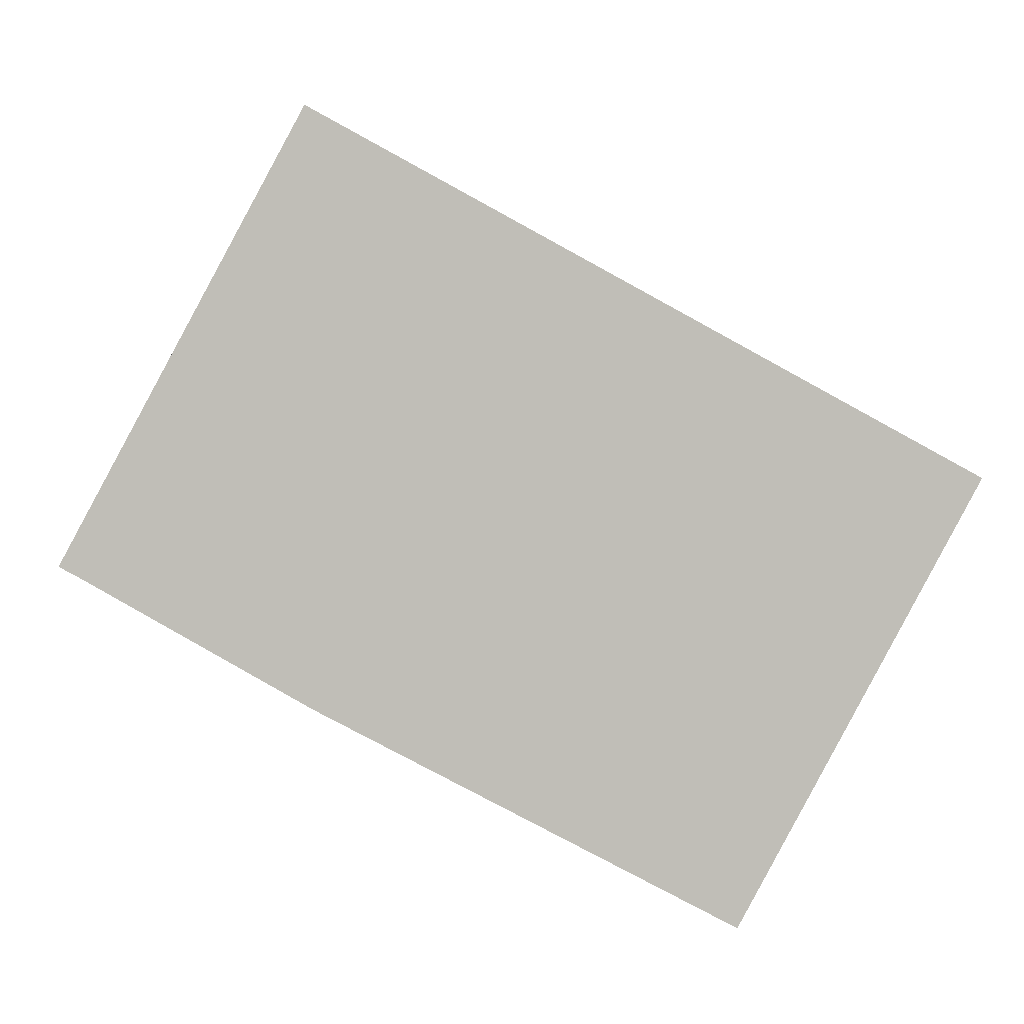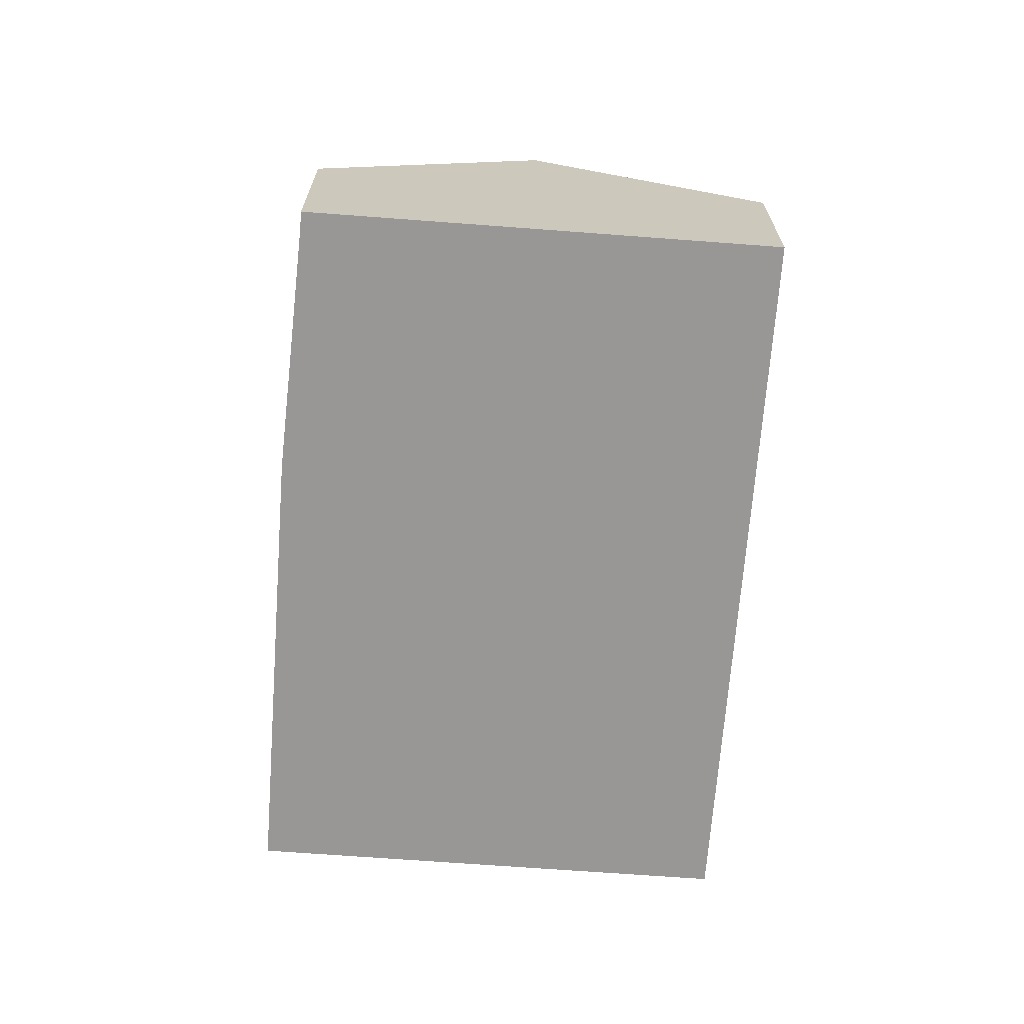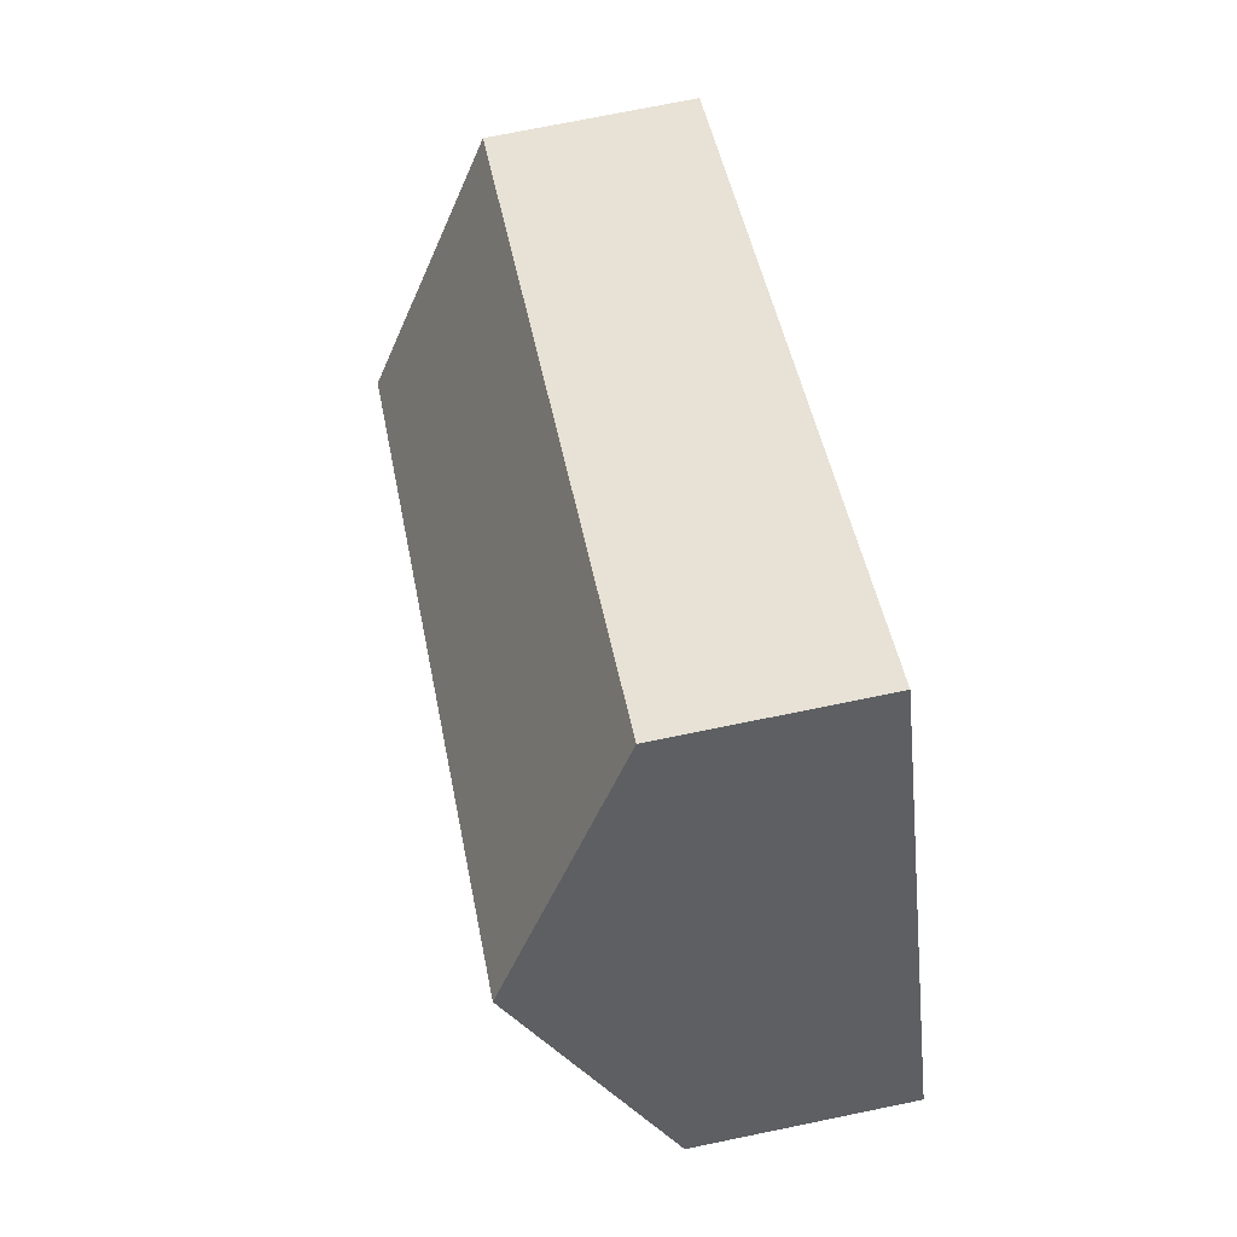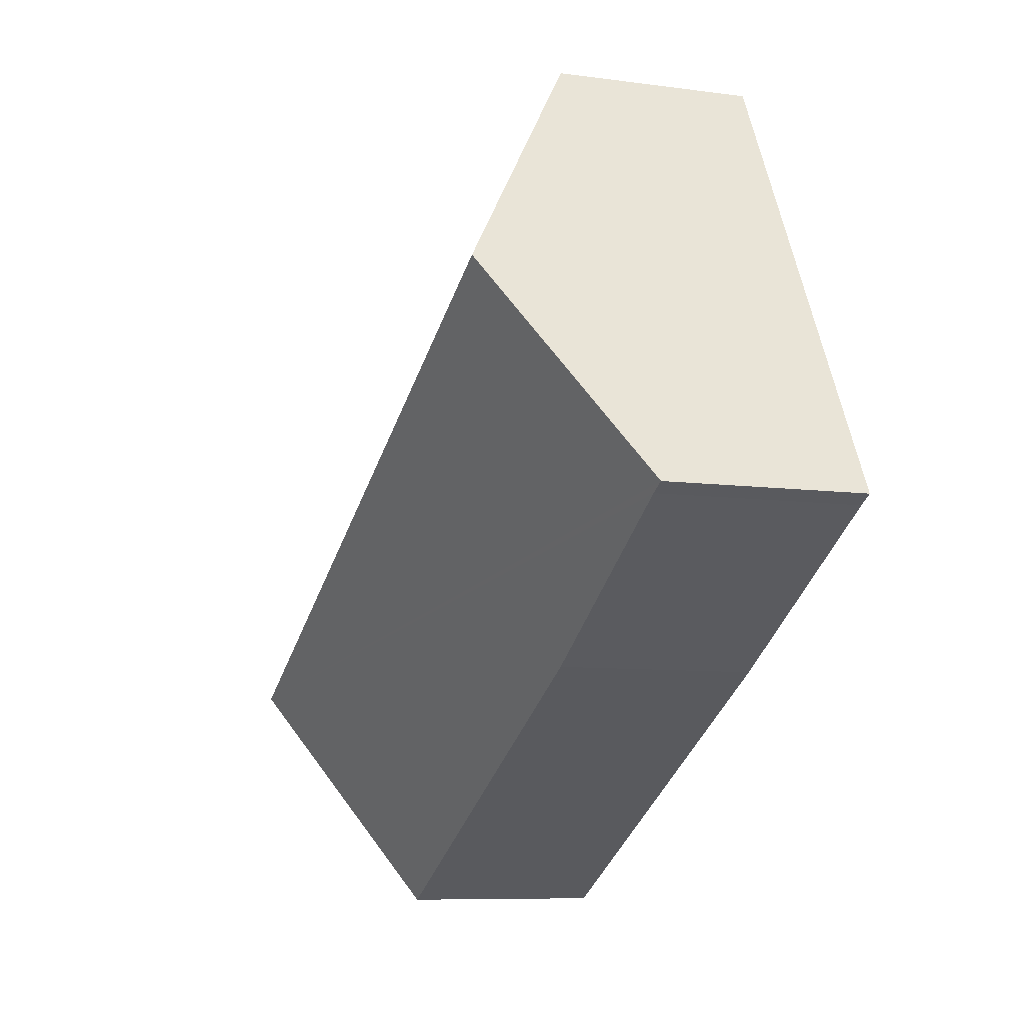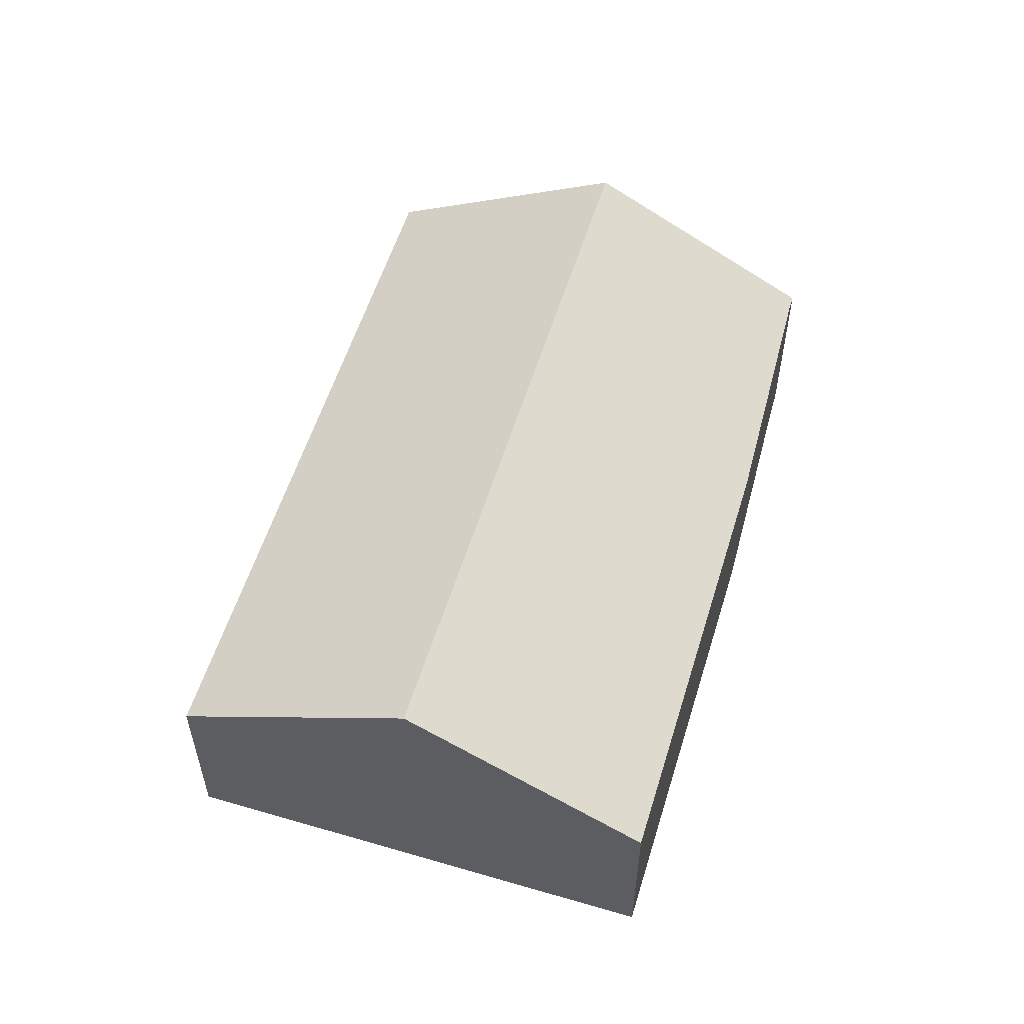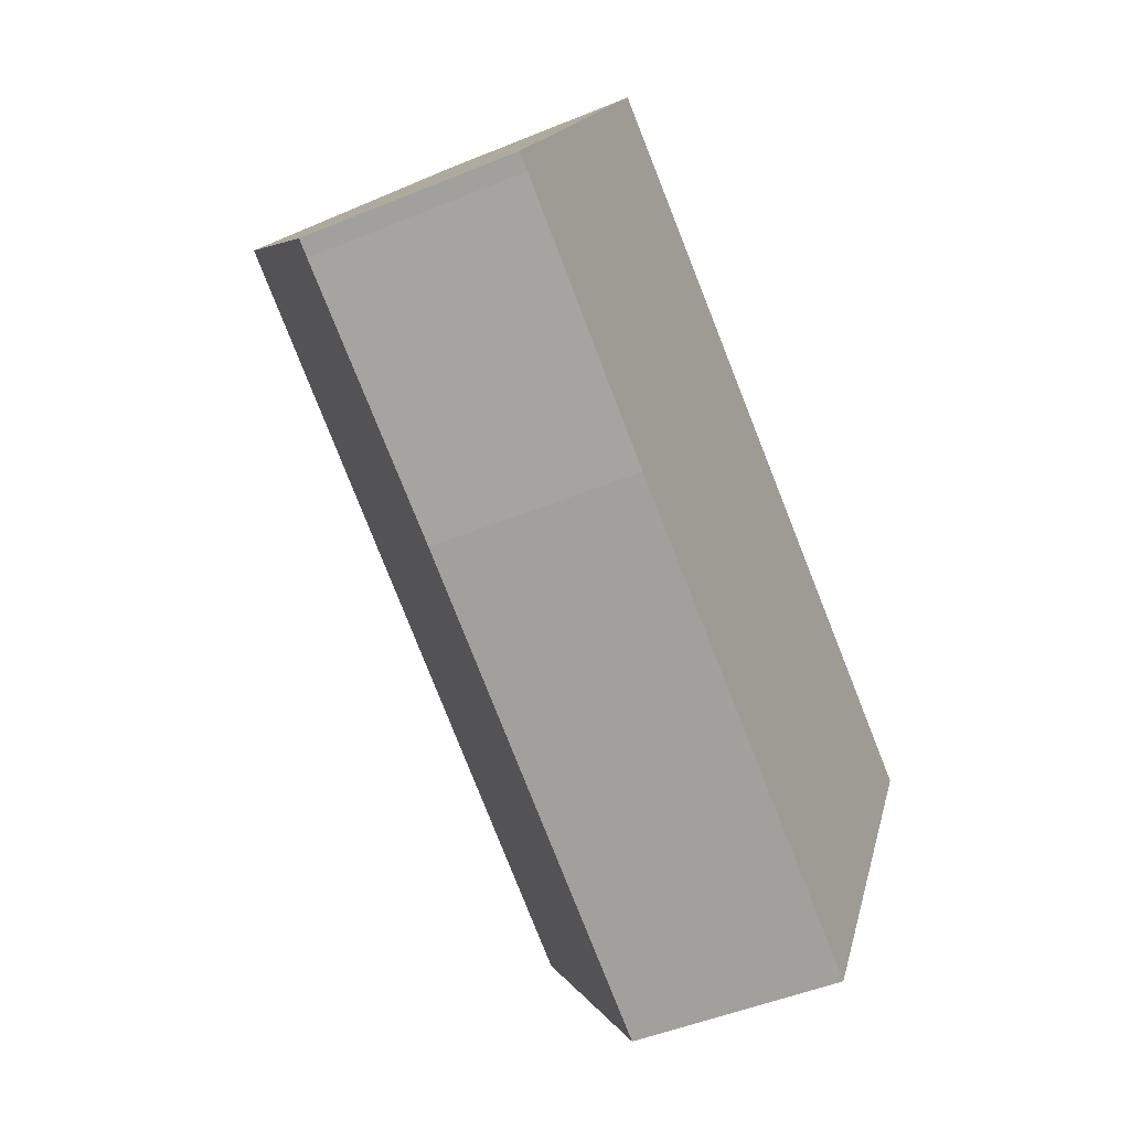
<metadata>
{"format":"obj","ext":"obj","renderer":"f3d","projection":"perspective","resolution":1024,"background":"white","views":[{"elev":4.8,"azim":-5.5,"up":"+Z"},{"elev":-68.3,"azim":-65.9,"up":"+Y"},{"elev":73.0,"azim":-101.6,"up":"+Z"},{"elev":-8.1,"azim":-111.0,"up":"+Z"},{"elev":56.5,"azim":135.4,"up":"+Y"},{"elev":-48.5,"azim":-65.3,"up":"+Z"}]}
</metadata>
<code>
v  1.649 1.35 -0.969
v  5.326 2.276 -0.987
v  4.501 1.35 -2.512
v  0.105 1.387 -0.057
v  0 1.387 8.493e-17
v  0.792 2.276 1.464
v  1.617 1.35 2.989
v  6.15 1.35 0.538
v  4.501 1.538e-16 -2.512
v  5.326 6.044e-17 -0.987
v  6.15 -3.294e-17 0.538
v  1.649 5.933e-17 -0.969
v  0.105 3.49e-18 -0.057
v  0 0 0
v  0.792 -8.964e-17 1.464
v  1.617 -1.83e-16 2.989
g defaultobject
f 1 2 3
f 2 1 4
f 2 4 5
f 2 5 6
f 7 2 6
f 2 7 8
f 2 9 3
f 9 2 8
f 9 8 10
f 10 8 11
f 9 1 3
f 1 9 12
f 1 13 4
f 13 1 12
f 13 5 4
f 5 13 14
f 14 6 5
f 6 14 7
f 7 14 15
f 7 15 16
f 16 8 7
f 8 16 11
f 13 15 14
f 15 13 12
f 15 12 16
f 16 12 9
f 16 9 11
f 11 9 10

</code>
